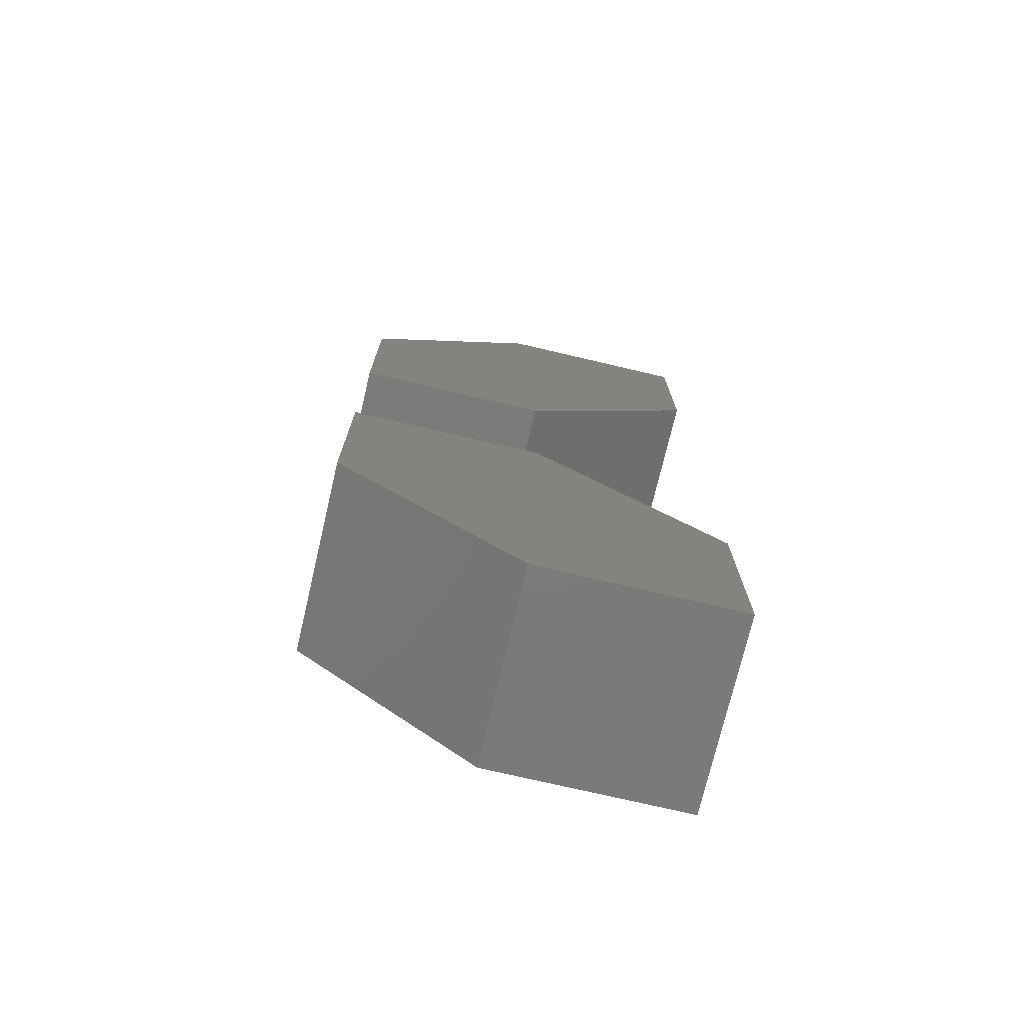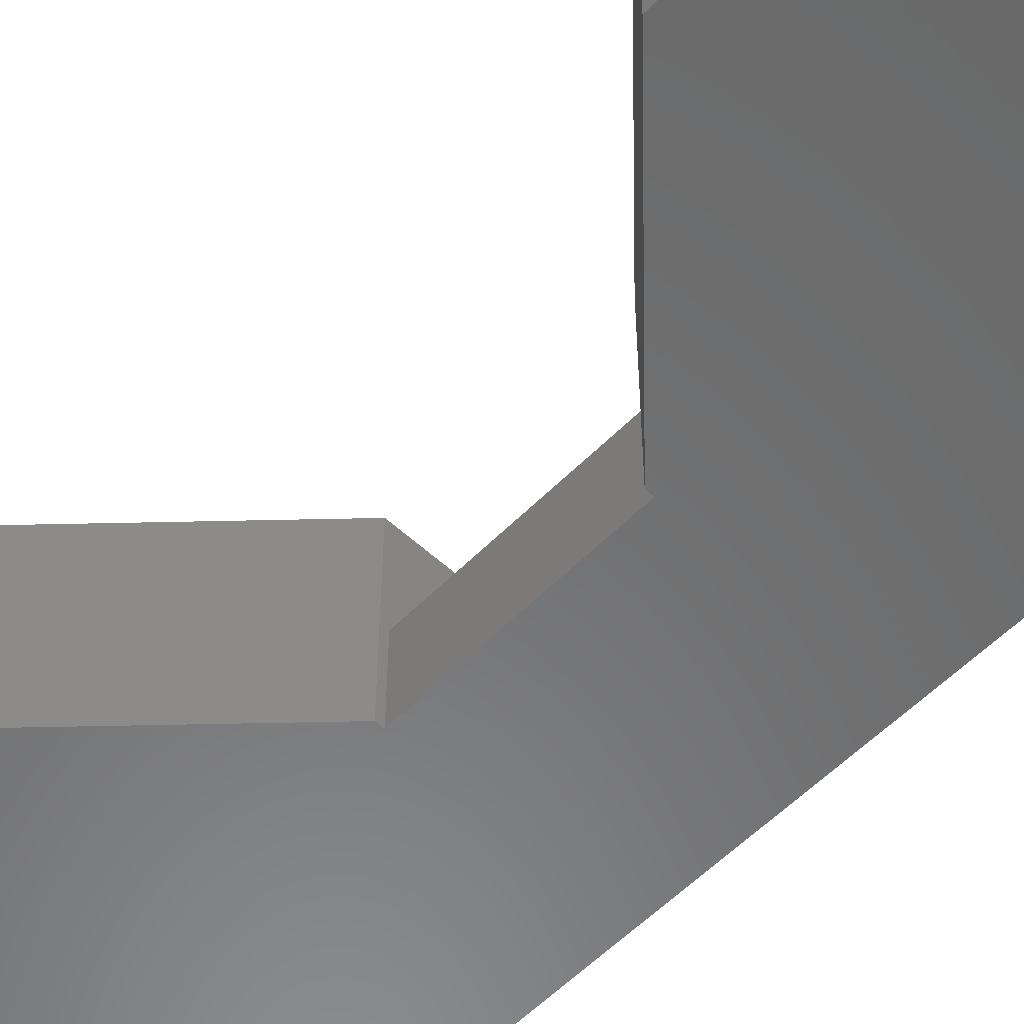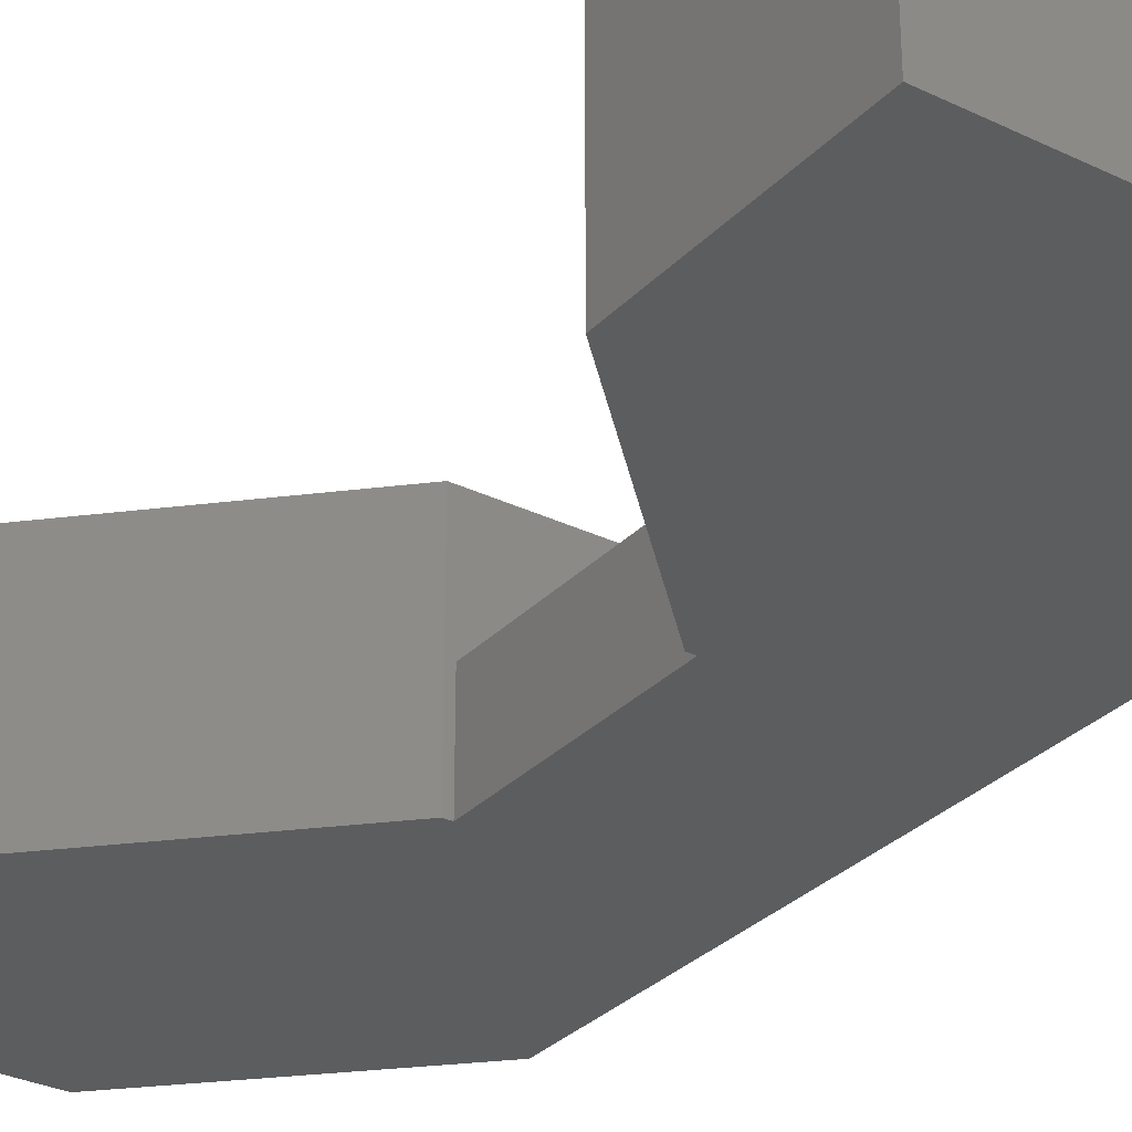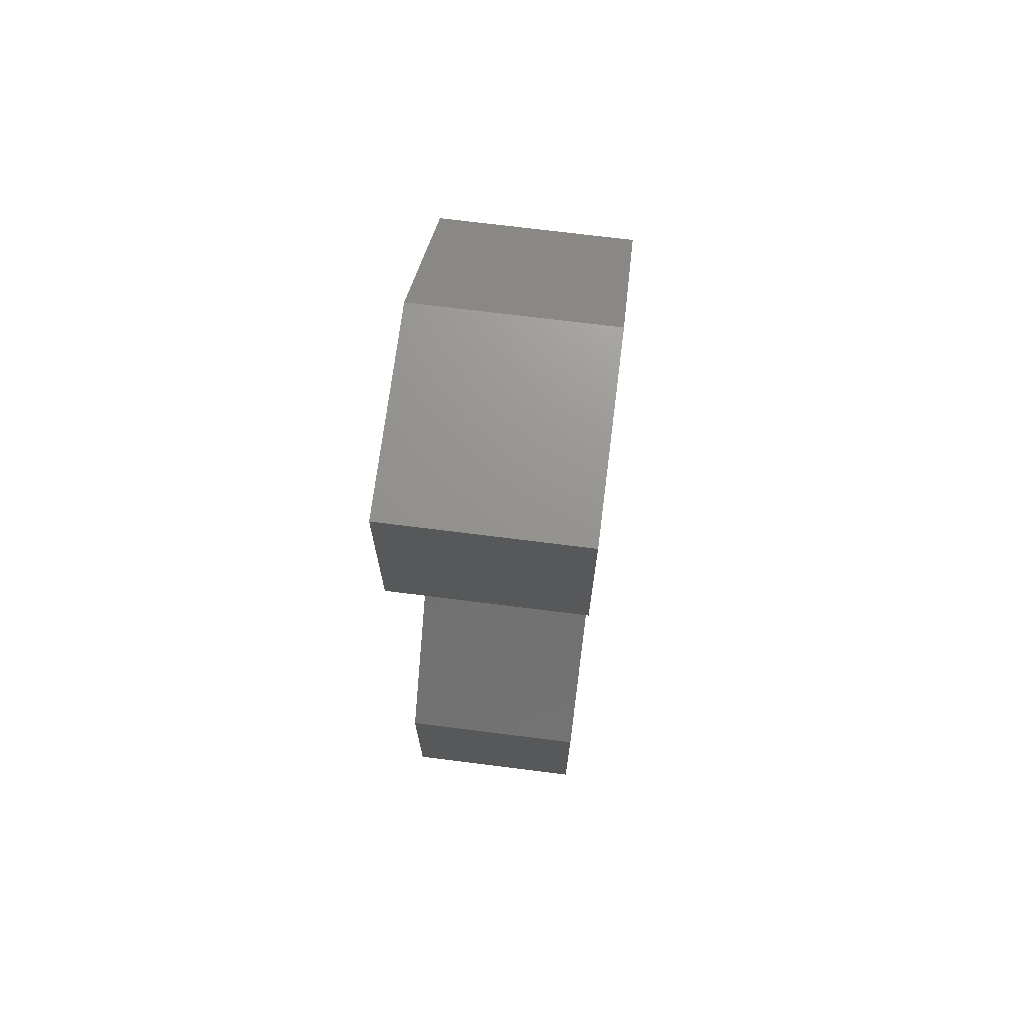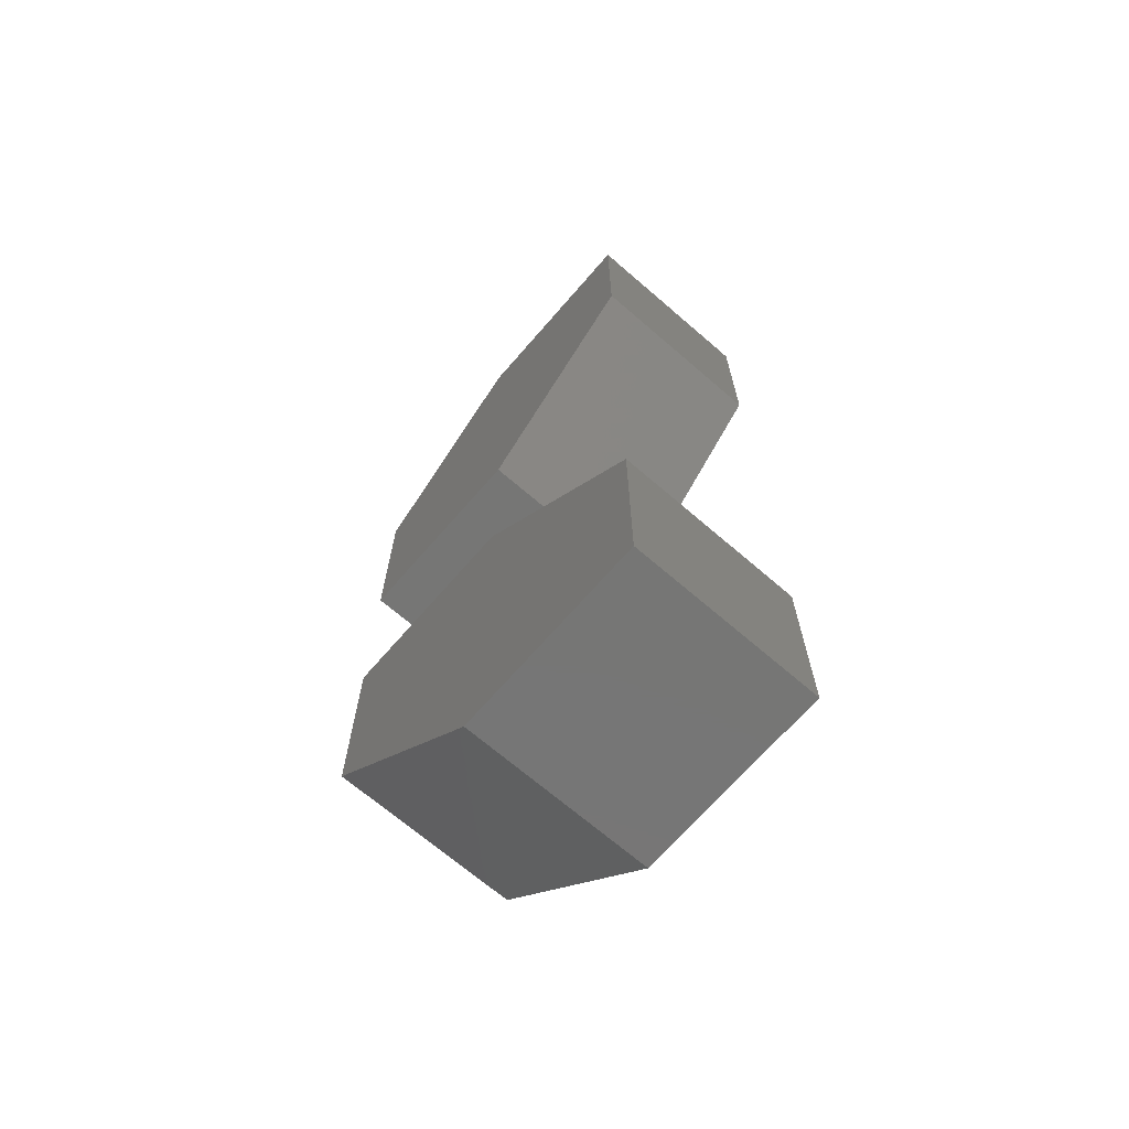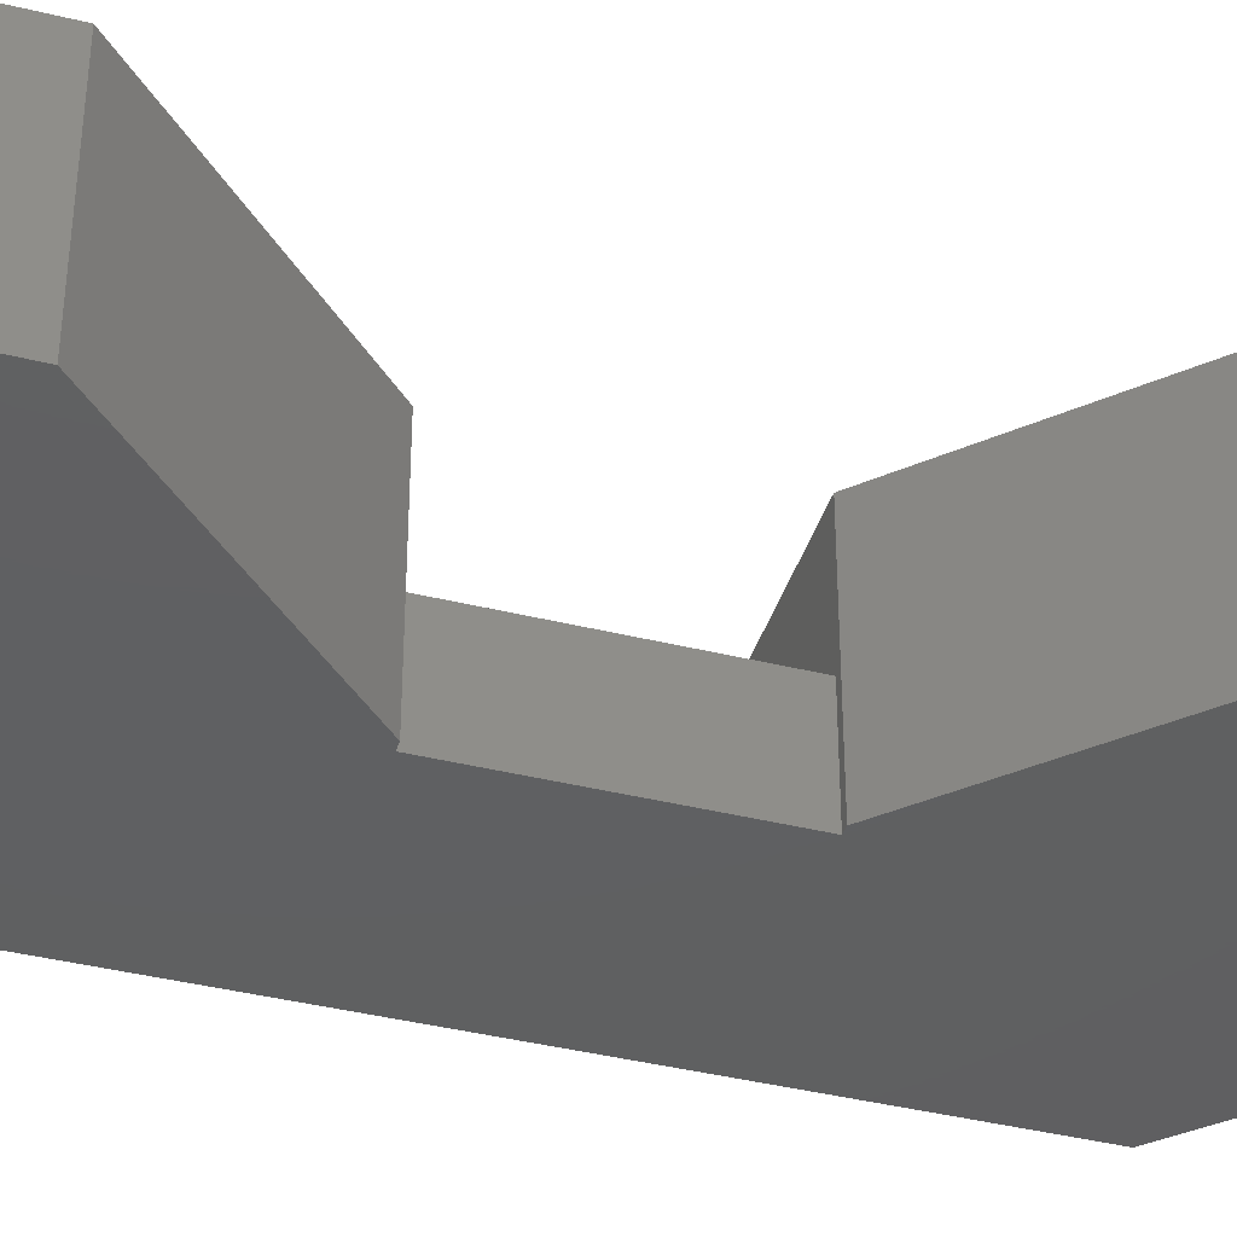
<metadata>
{"format":"stl","ext":"stl","renderer":"f3d","projection":"perspective","resolution":1024,"background":"white","views":[{"elev":-73.9,"azim":-13.2,"up":"+Y"},{"elev":-56.7,"azim":136.3,"up":"+Z"},{"elev":-30.7,"azim":145.1,"up":"+Z"},{"elev":71.0,"azim":97.2,"up":"+Y"},{"elev":-68.6,"azim":49.1,"up":"+Y"},{"elev":-40.2,"azim":73.1,"up":"+Z"}]}
</metadata>
<code>
# stl→obj: 28 verts, 52 faces
v 0 45 0
v 0 33.2 5
v 0 45 10.8
v 0 22 5
v 0 10.21 0
v 0 10.21 10.8
v 0 22 10.8
v 0 33.2 10.8
v 21.4 11.6 10.8
v 11 22 10.8
v 10.21 0 10.8
v 21.4 0 10.8
v 10 55 10.8
v 21.4 43.61 10.8
v 21.4 55 10.8
v 10.99 33.2 10.8
v 21.4 11.6 0
v 21.4 0 0
v 21.4 55 0
v 21.4 43.61 0
v 10 55 0
v 10.21 0 0
v 10.6 22 0
v 11 22 0
v 10.6 33.2 0
v 10.99 33.2 0
v 10.6 33.2 5
v 10.6 22 5
f 1 2 3
f 1 4 2
f 5 4 1
f 6 4 5
f 4 6 7
f 3 2 8
f 6 9 10
f 9 11 12
f 6 10 7
f 9 6 11
f 13 14 15
f 3 14 13
f 14 3 16
f 16 3 8
f 12 17 9
f 17 12 18
f 14 19 15
f 19 14 20
f 19 13 15
f 13 19 21
f 22 17 18
f 5 17 22
f 17 23 24
f 23 17 5
f 25 20 26
f 1 20 25
f 20 21 19
f 23 5 25
f 1 25 5
f 20 1 21
f 22 12 11
f 12 22 18
f 27 8 2
f 8 27 16
f 26 27 25
f 27 26 16
f 2 28 27
f 28 2 4
f 10 28 7
f 24 28 10
f 28 24 23
f 7 28 4
f 28 25 27
f 25 28 23
f 5 11 6
f 11 5 22
f 1 13 21
f 13 1 3
f 17 10 9
f 10 17 24
f 16 20 14
f 20 16 26

</code>
